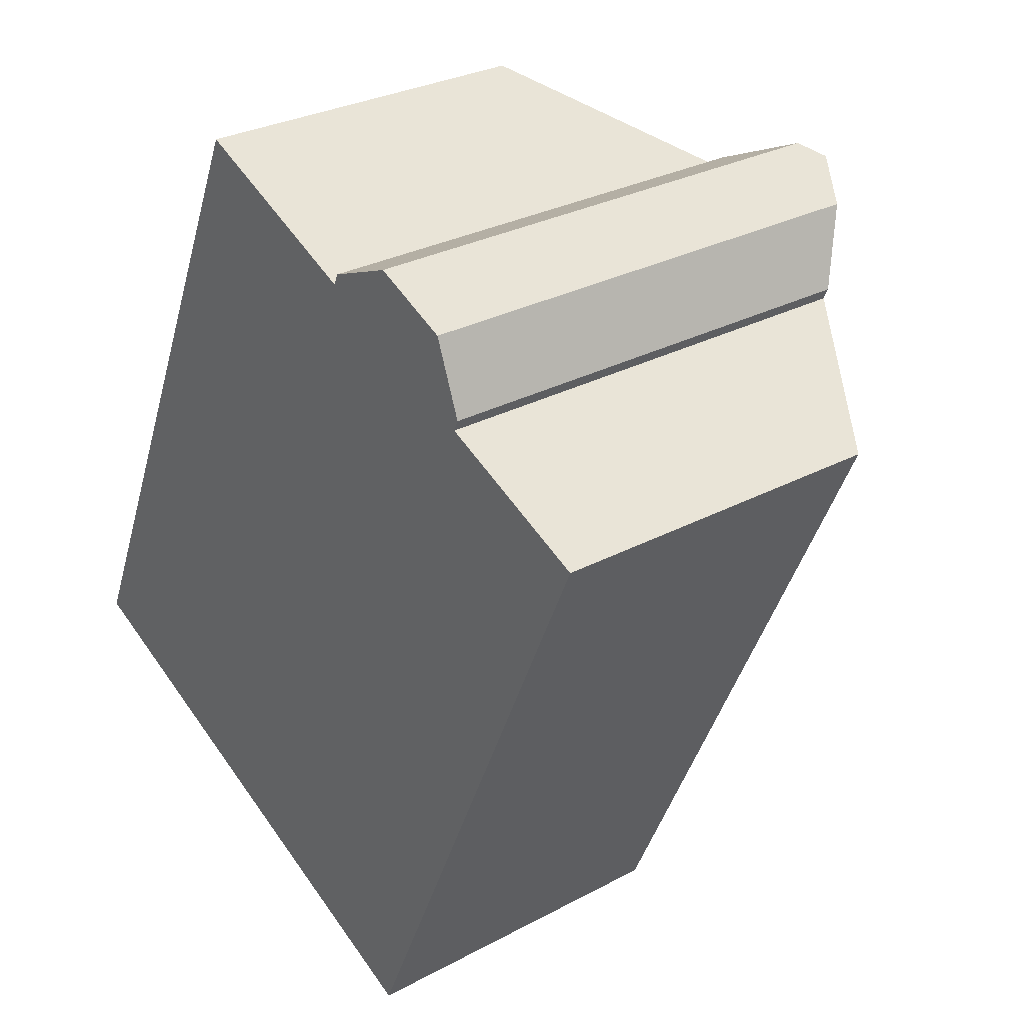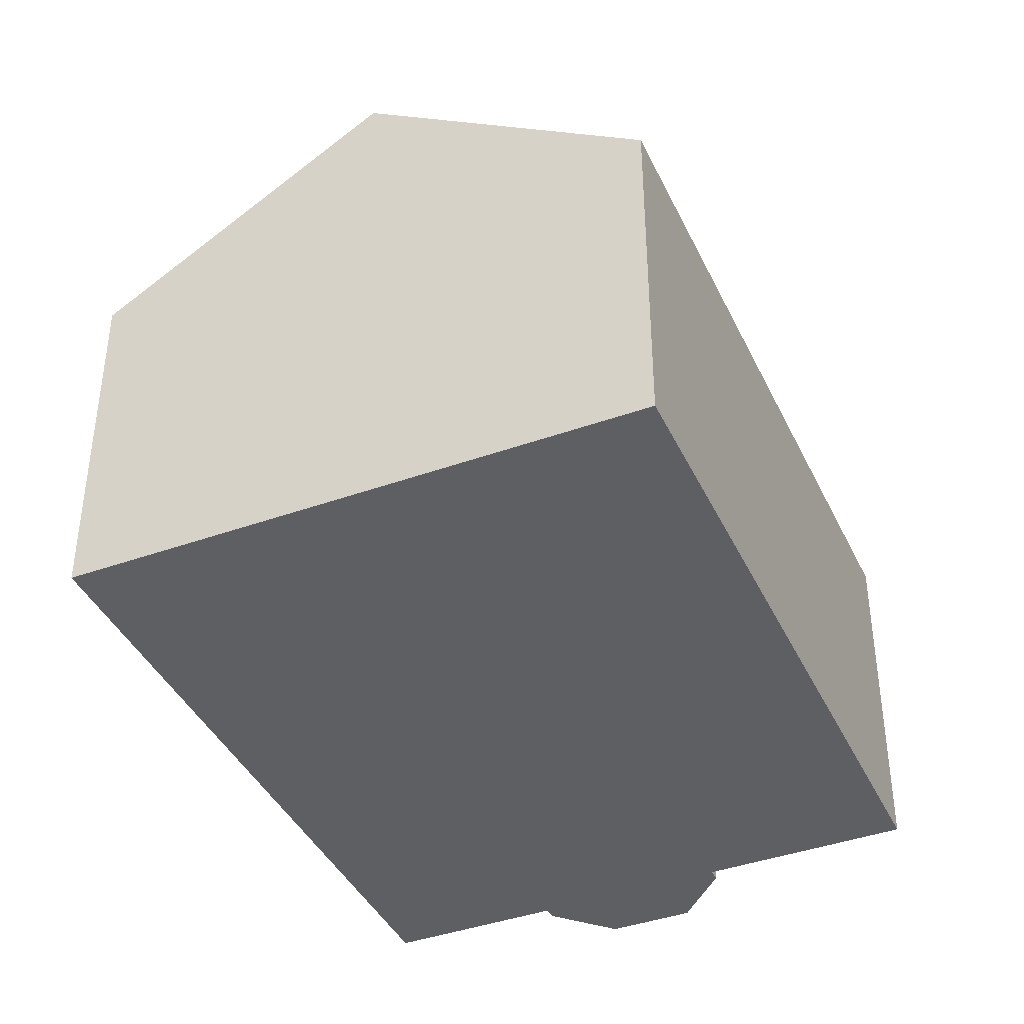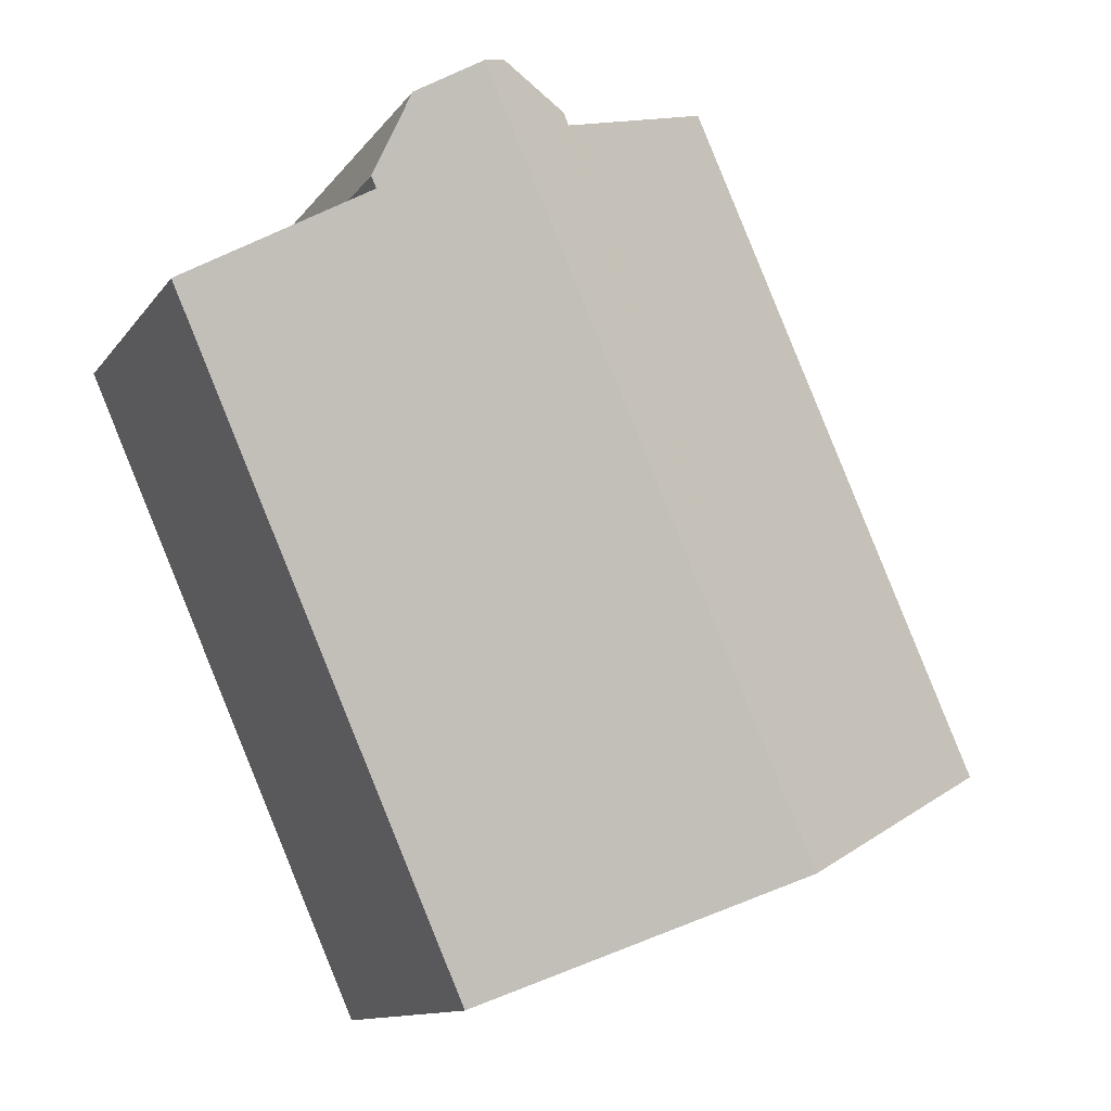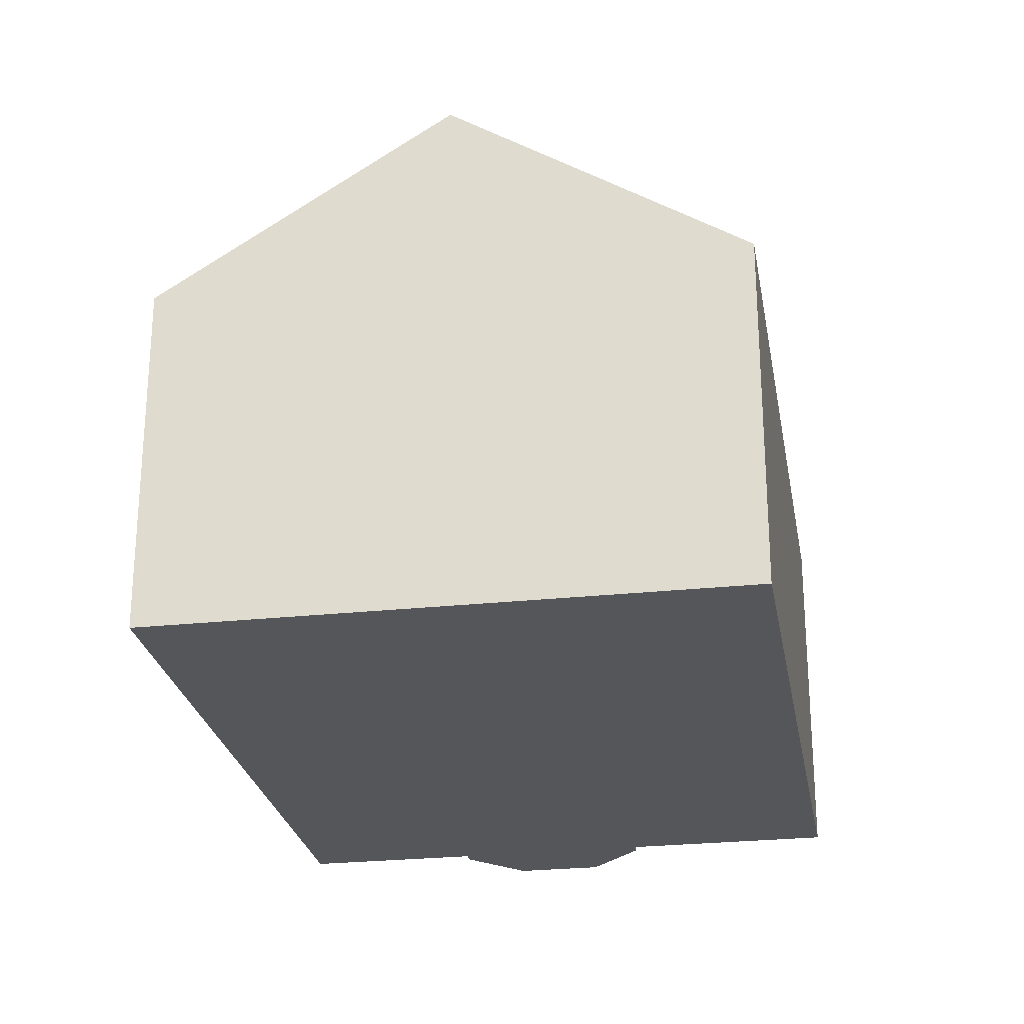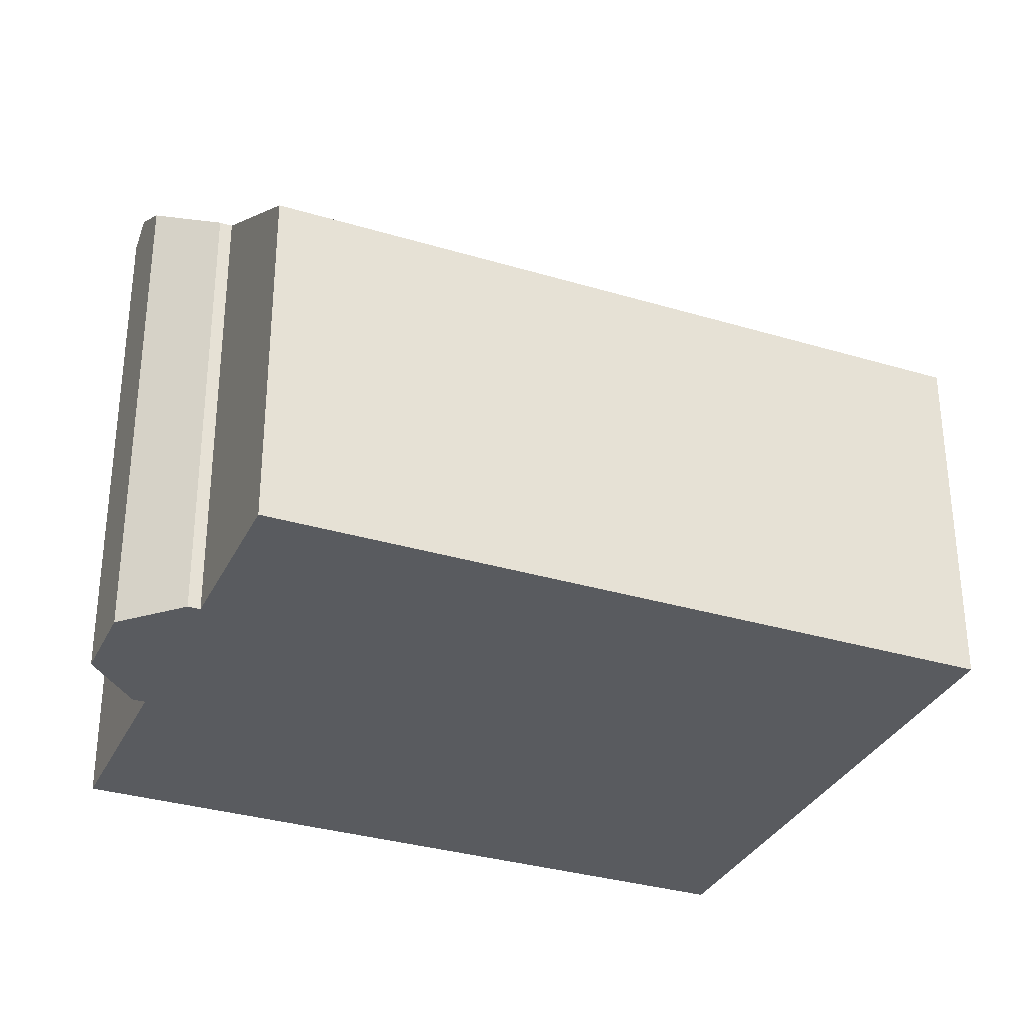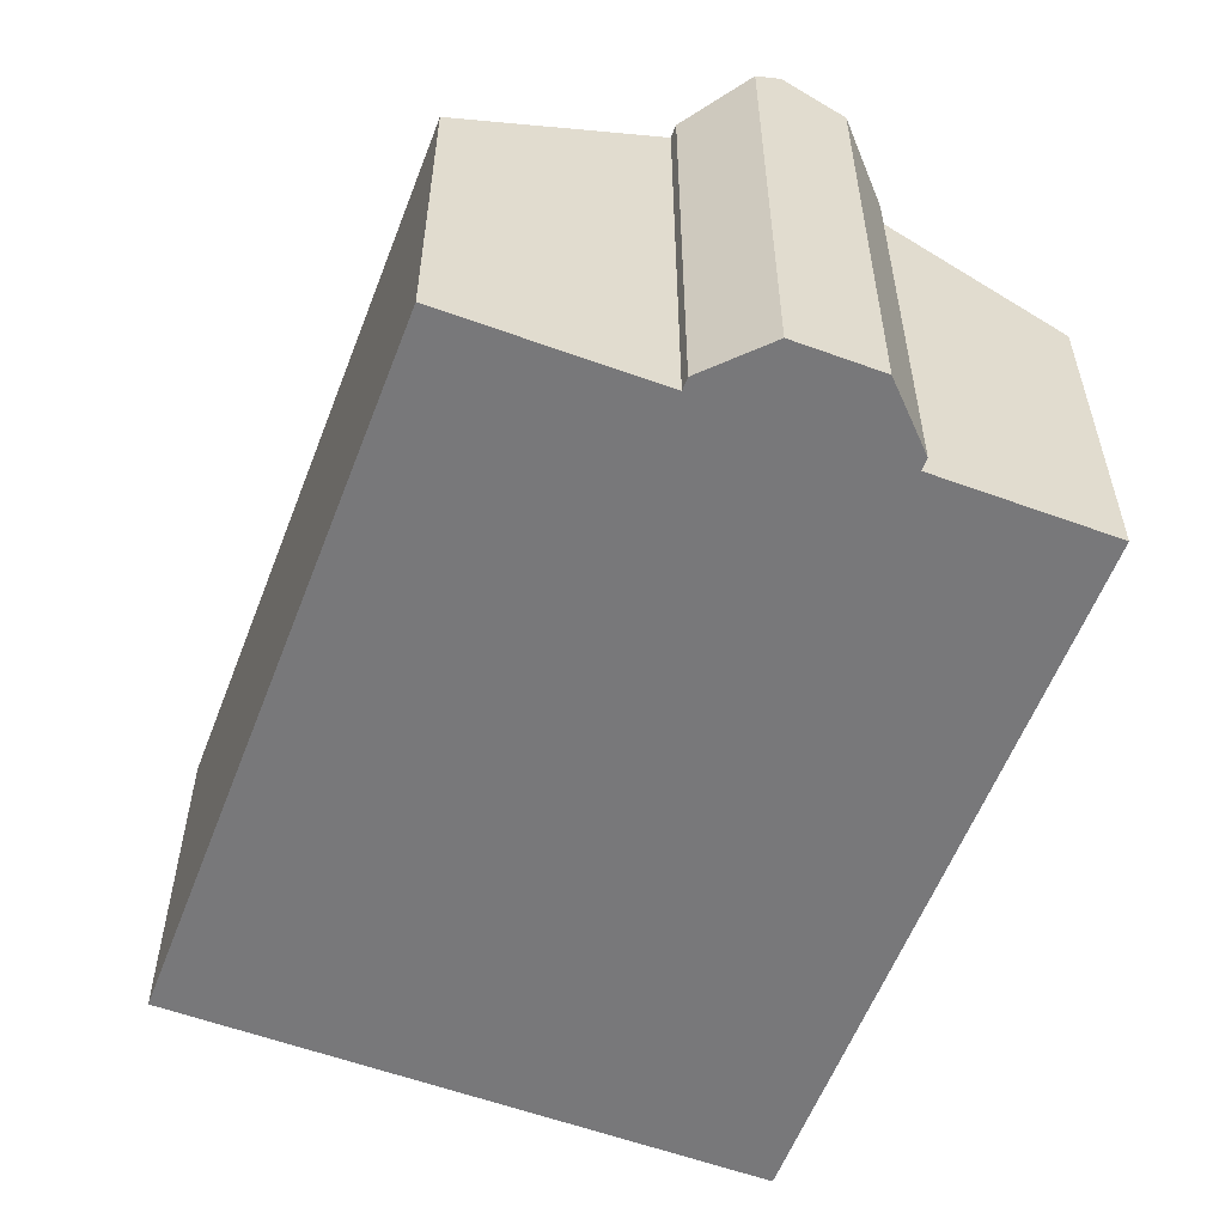
<metadata>
{"format":"obj","ext":"obj","renderer":"f3d","projection":"perspective","resolution":1024,"background":"white","views":[{"elev":29.2,"azim":51.5,"up":"+Z"},{"elev":-40.8,"azim":-132.5,"up":"+Y"},{"elev":-11.7,"azim":158.5,"up":"+Z"},{"elev":-25.8,"azim":-146.4,"up":"+Y"},{"elev":-32.7,"azim":91.1,"up":"+Y"},{"elev":-57.5,"azim":3.0,"up":"+Y"}]}
</metadata>
<code>
v  9.743 8.814 10.05
v  8.135 7.977 9.743
v  9.342 8.542 10.22
v  4.444 8.814 -1.964
v  8.049 7.978 9.547
v  0 5.8 3.551e-16
v  4.84 5.804 10.95
v  8.885 5.801 -3.928
v  11.04 7.624 8.243
v  13.73 5.801 7.056
v  11.13 7.624 8.432
v  10.67 8.186 9.639
v  4.84 -6.707e-16 10.95
v  0 0 0
v  8.049 -5.846e-16 9.547
v  8.135 -5.966e-16 9.743
v  9.342 -6.26e-16 10.22
v  10.67 -5.902e-16 9.639
v  9.743 -6.152e-16 10.05
v  11.04 -5.047e-16 8.243
v  13.73 -4.321e-16 7.056
v  11.13 -5.163e-16 8.432
v  8.885 2.405e-16 -3.928
v  4.444 1.203e-16 -1.964
g defaultobject
f 1 2 3
f 2 1 4
f 2 4 5
f 5 4 6
f 6 7 5
f 8 9 10
f 11 1 12
f 1 11 9
f 1 9 4
f 4 9 8
f 6 13 7
f 13 6 14
f 15 2 5
f 2 15 16
f 7 15 5
f 15 7 13
f 3 12 1
f 12 3 17
f 12 17 18
f 18 17 19
f 20 10 9
f 10 20 21
f 2 17 3
f 17 2 16
f 18 11 12
f 11 18 22
f 22 9 11
f 9 22 20
f 21 8 10
f 8 21 23
f 8 6 4
f 6 8 14
f 14 8 24
f 24 8 23
f 16 15 17
f 21 24 23
f 24 21 14
f 14 21 20
f 14 20 22
f 14 22 18
f 14 18 15
f 14 15 13
f 15 18 19
f 15 19 17

</code>
